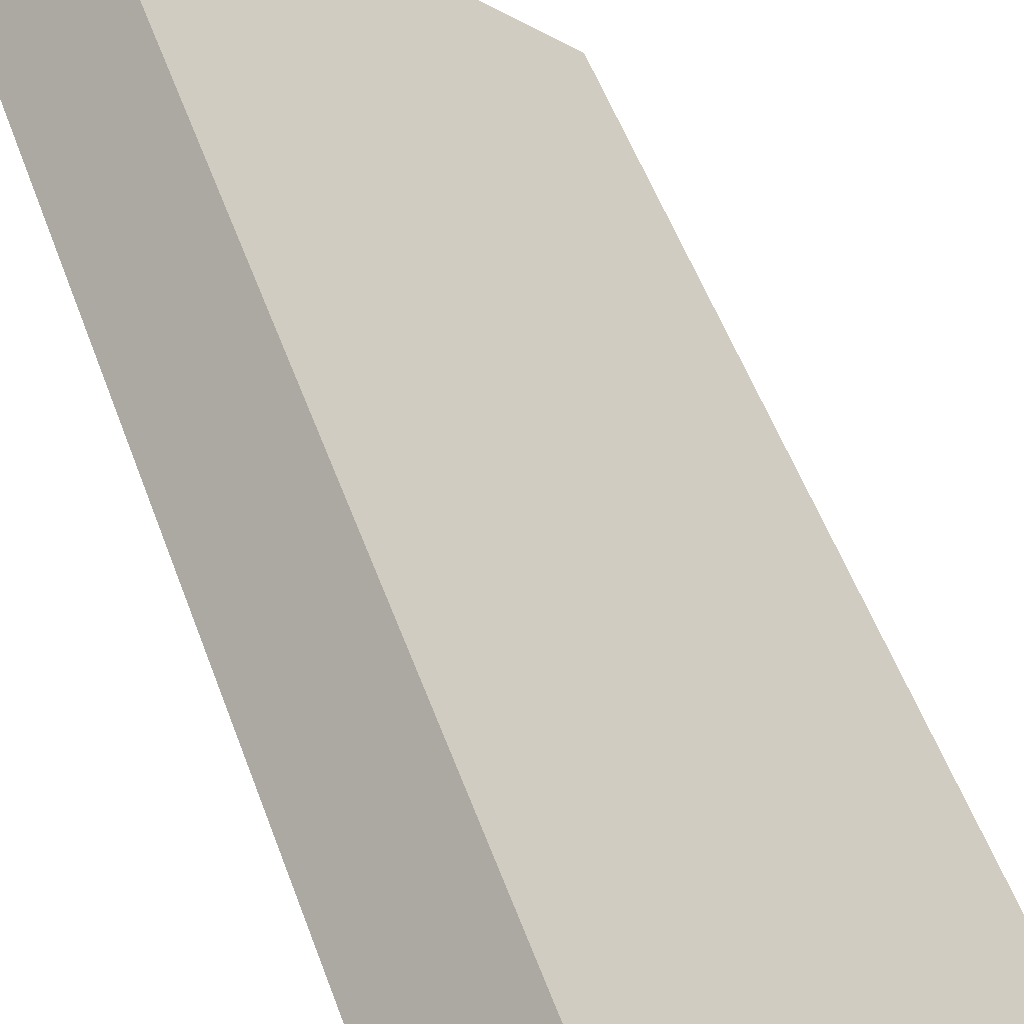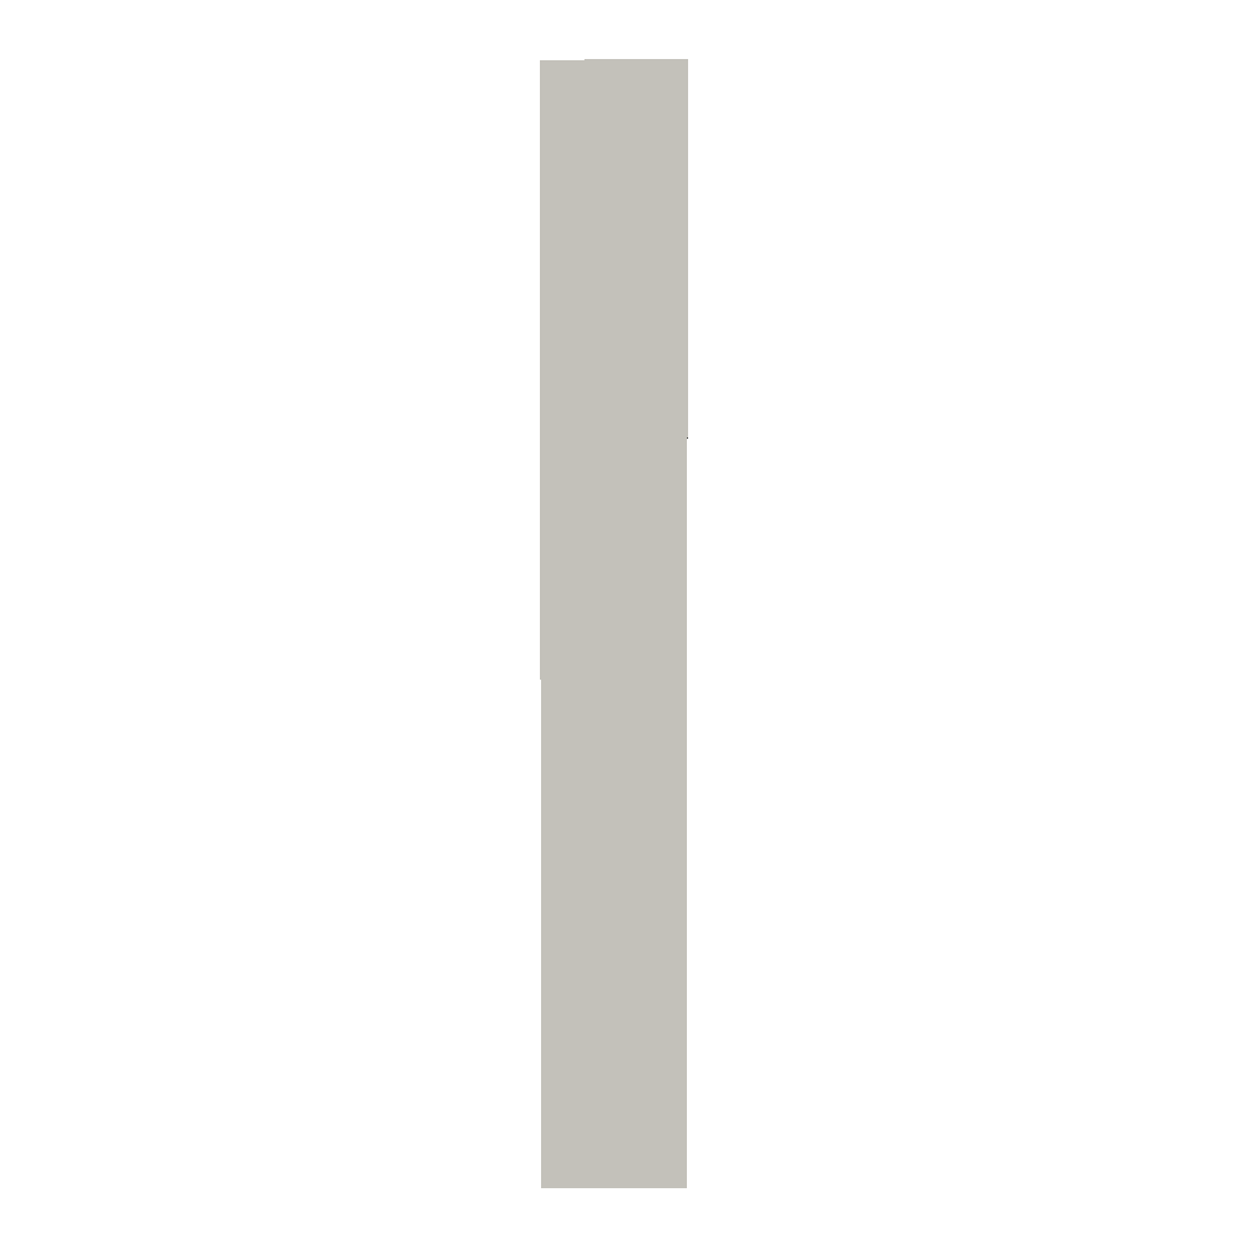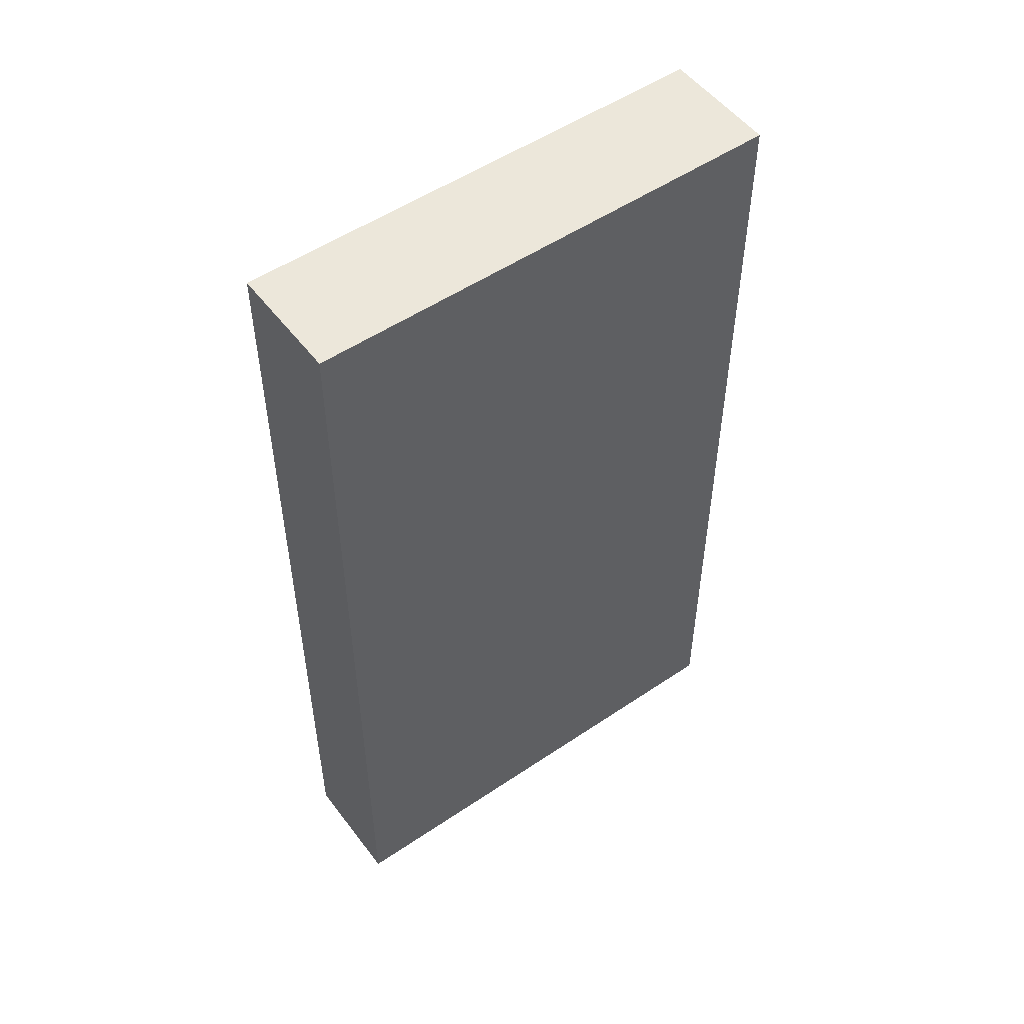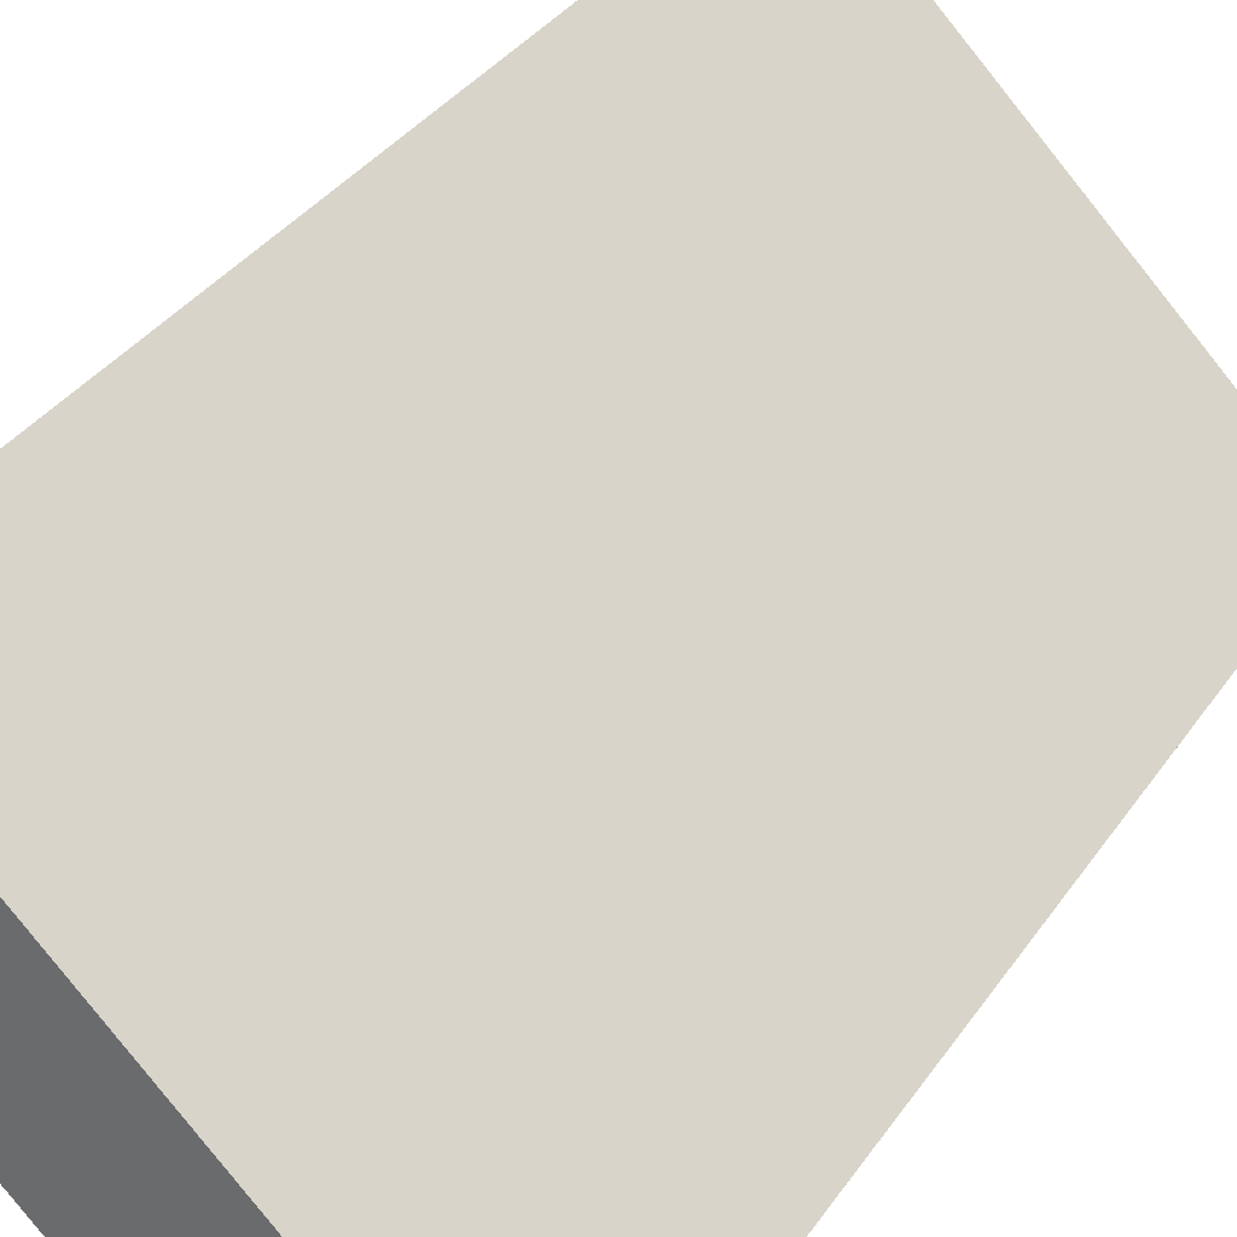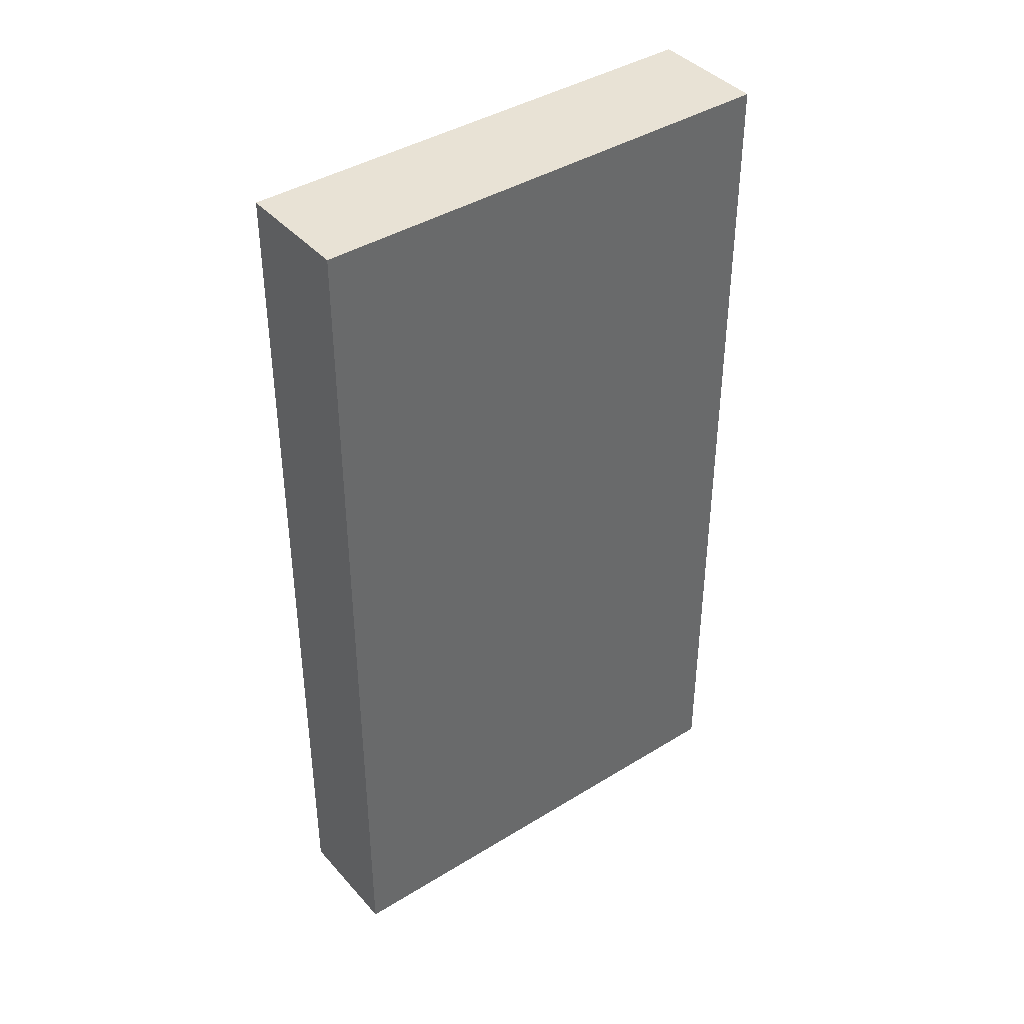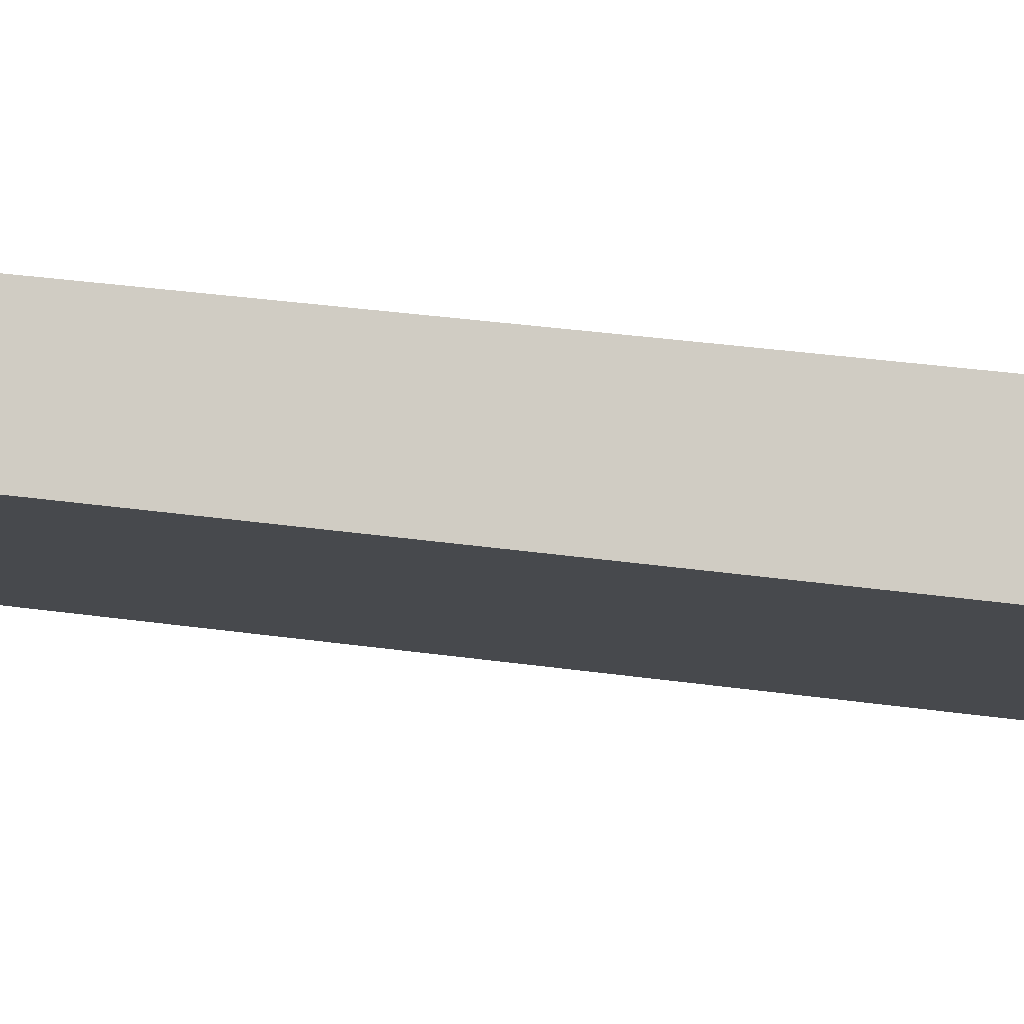
<metadata>
{"format":"obj","ext":"obj","renderer":"f3d","projection":"perspective","resolution":1024,"background":"white","views":[{"elev":52.9,"azim":160.4,"up":"+Z"},{"elev":2.4,"azim":45.6,"up":"+Y"},{"elev":52.3,"azim":-81.1,"up":"+Y"},{"elev":32.8,"azim":-151.8,"up":"+Z"},{"elev":40.6,"azim":97.9,"up":"+Y"},{"elev":35.4,"azim":100.4,"up":"+Z"}]}
</metadata>
<code>
o Cube
v 0.4273 -1.467 0.6982
v -0.6982 -1.467 -0.4273
v -0.4273 -1.467 -0.6982
v 0.6982 -1.467 0.4273
v 0.4273 1.481 0.6982
v -0.6982 1.481 -0.4273
v -0.4273 1.481 -0.6982
v 0.6982 1.481 0.4273
f 1 2 3 4
f 5 8 7 6
f 1 5 6 2
f 2 6 7 3
f 3 7 8 4
f 5 1 4 8

</code>
